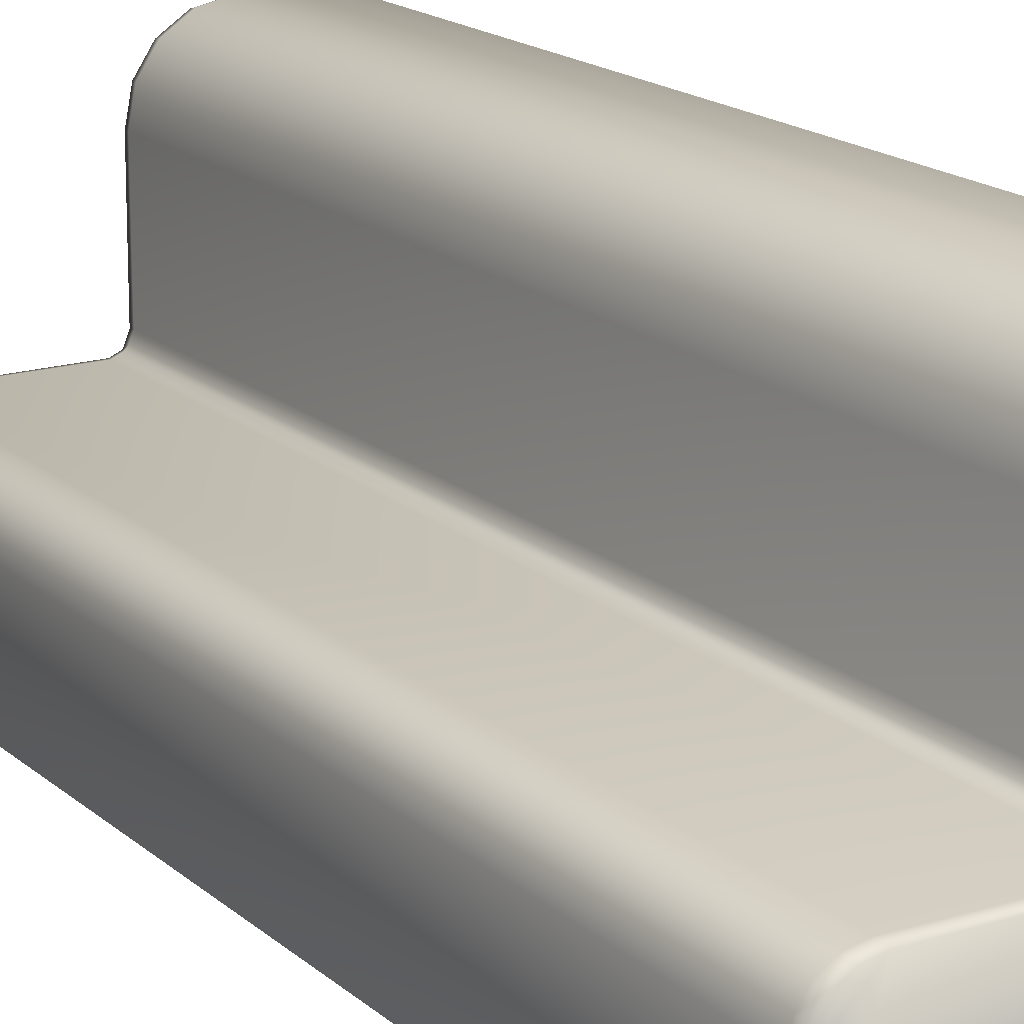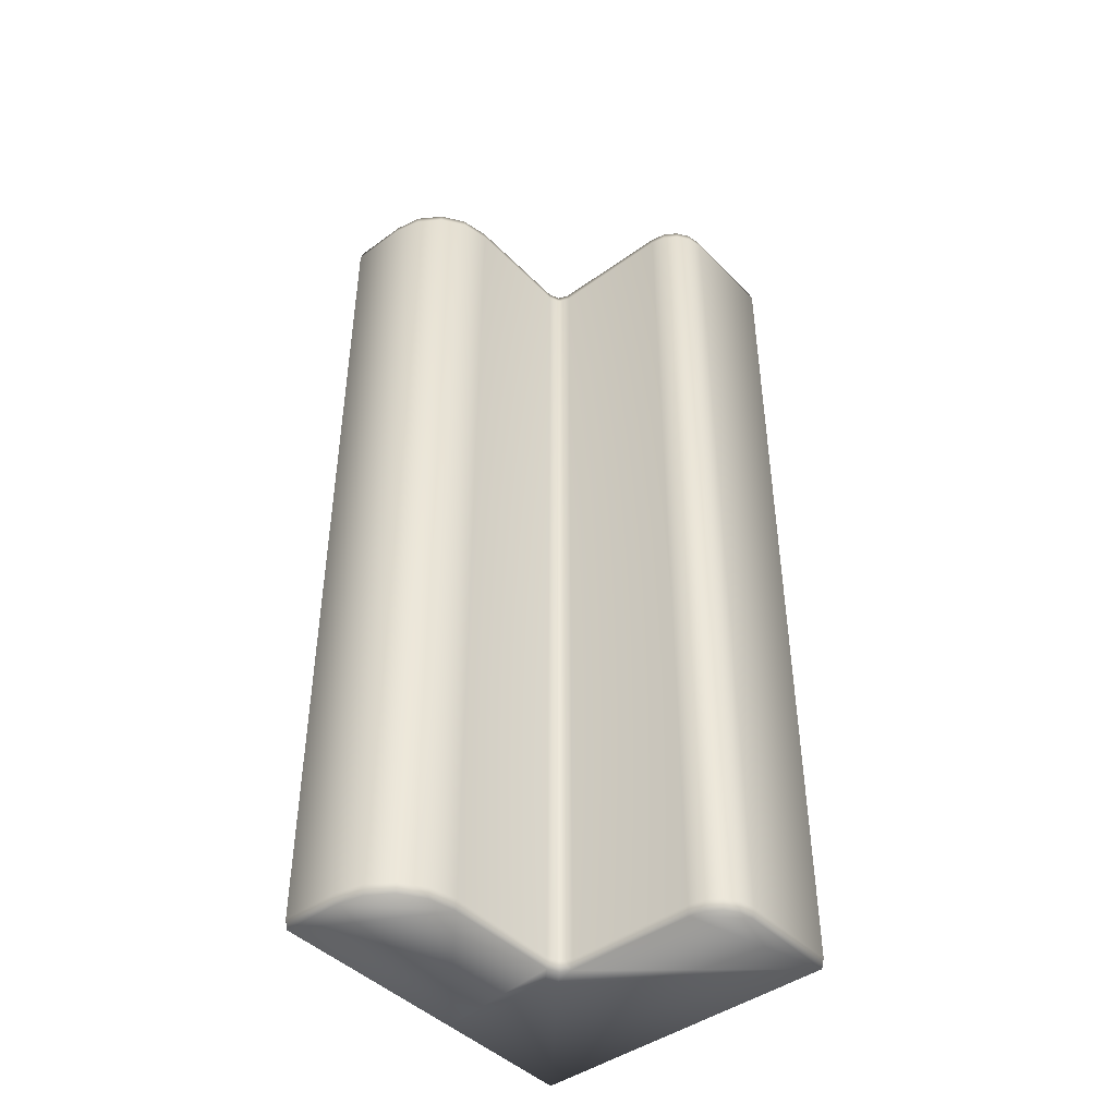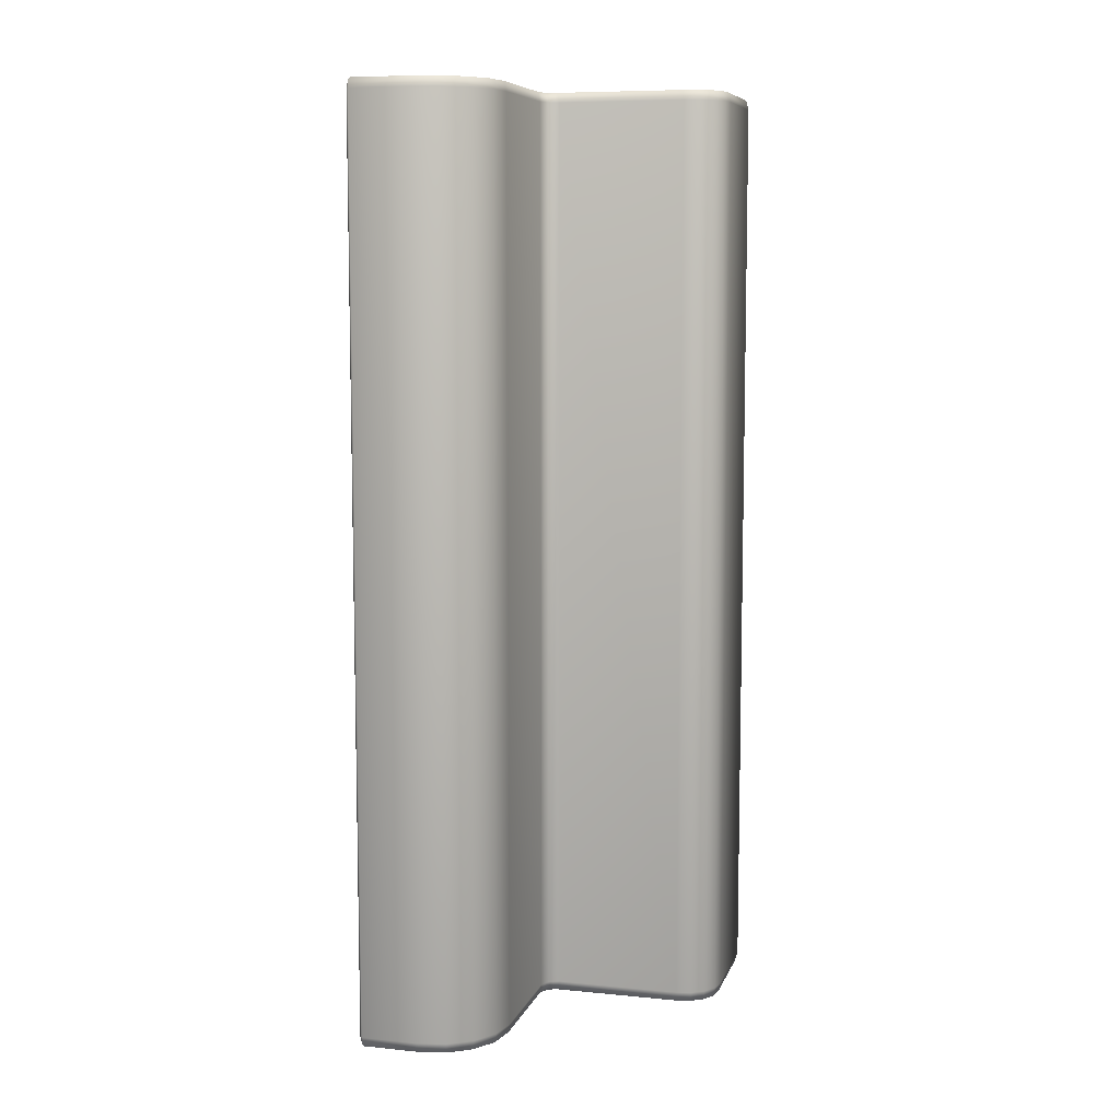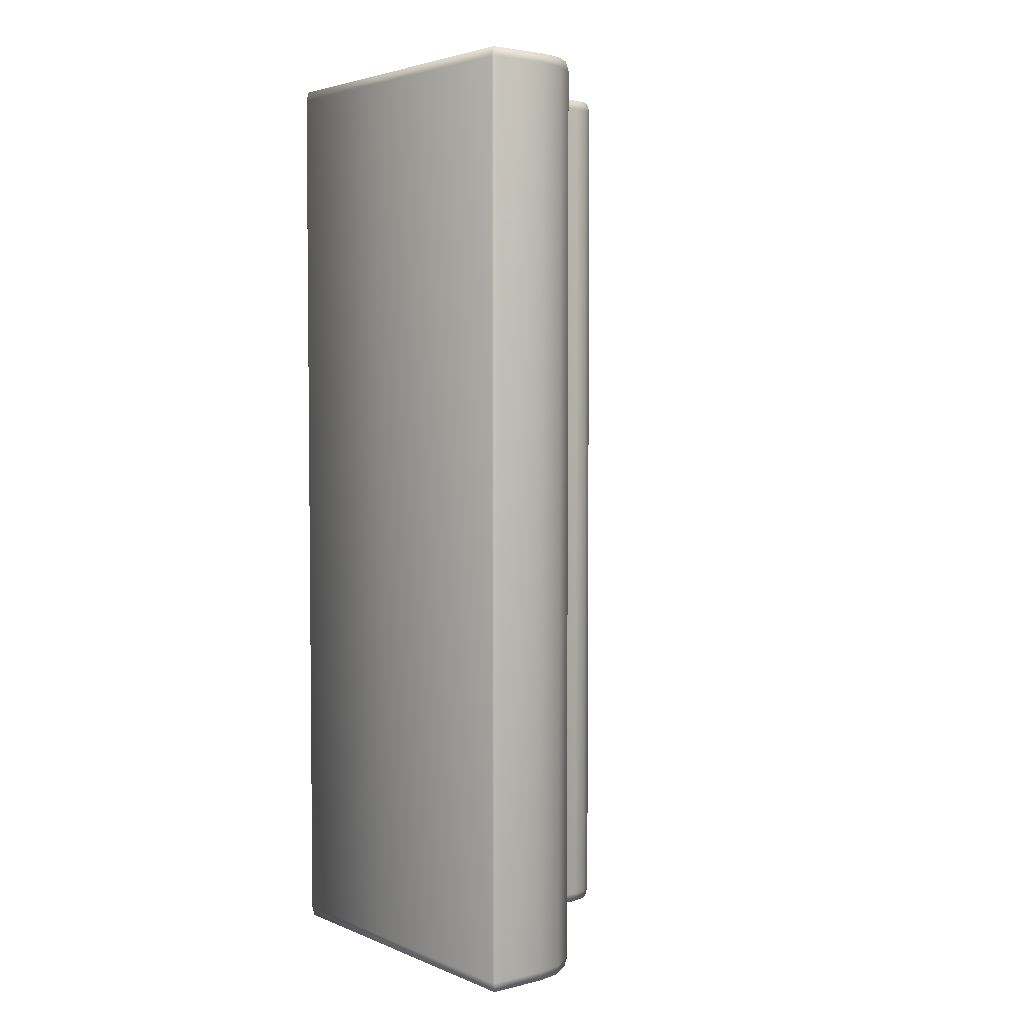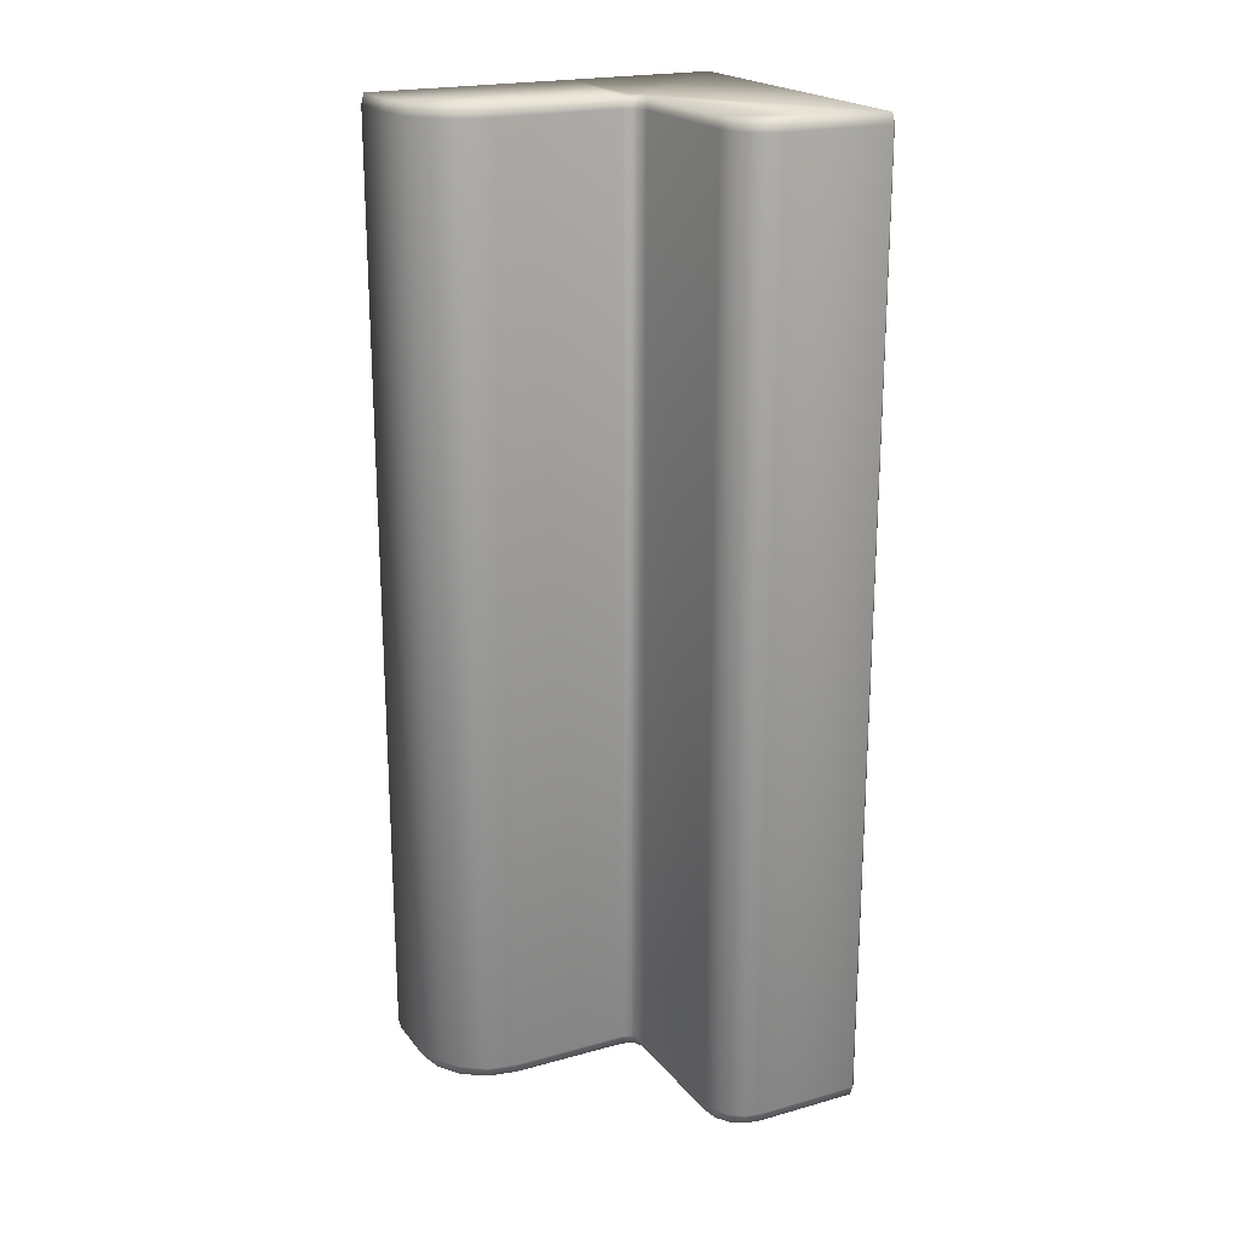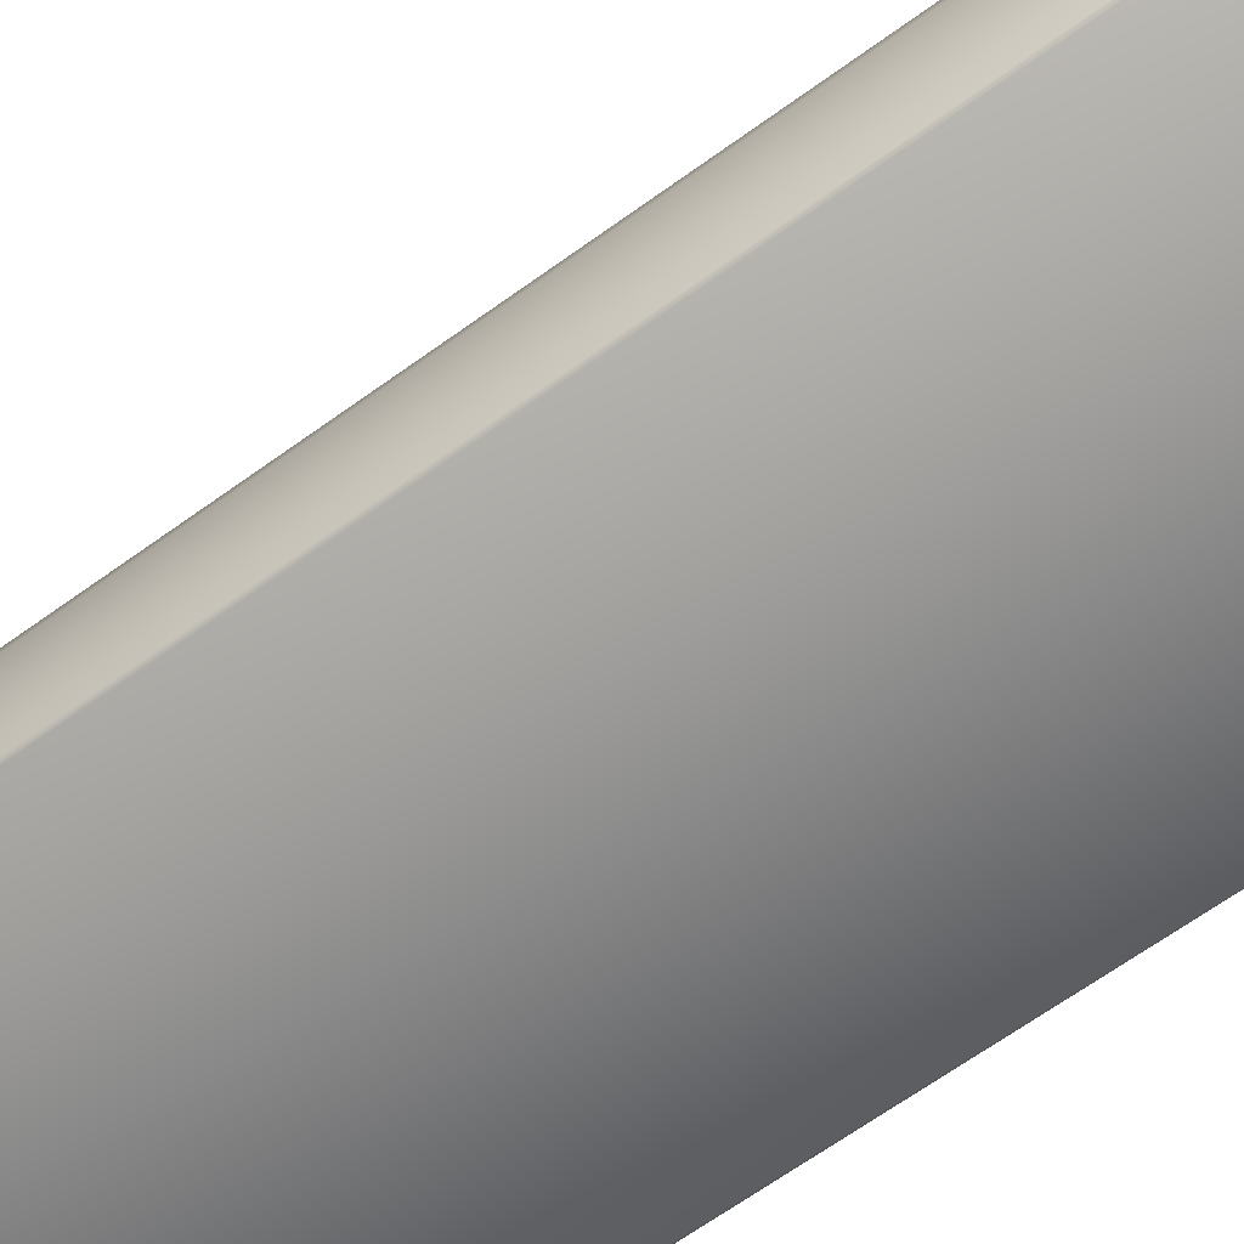
<metadata>
{"format":"obj","ext":"obj","renderer":"f3d","projection":"perspective","resolution":1024,"background":"white","views":[{"elev":17.1,"azim":-31.4,"up":"+Y"},{"elev":-44.1,"azim":-139.6,"up":"+Z"},{"elev":8.1,"azim":-164.7,"up":"+Z"},{"elev":3.7,"azim":142.3,"up":"+Z"},{"elev":20.7,"azim":-116.8,"up":"+Z"},{"elev":-64.3,"azim":-53.6,"up":"+Y"}]}
</metadata>
<code>
o Cadeira1_Cube.023
v 3.712 0.4898 6.083
v 3.694 0.4495 6.083
v 3.694 0.4495 9.315
v 3.712 0.4898 9.315
v 3.036 -0.008597 9.281
v 3.036 0.000929 9.315
v 3.027 0.00058 9.281
v 3.036 -0.008597 6.117
v 3.027 0.000579 6.117
v 3.036 0.000929 6.083
v 4.108 -0.008597 9.281
v 4.117 0.00058 9.281
v 4.109 0.000929 9.315
v 4.117 0.4898 9.281
v 4.109 0.4898 9.315
v 4.117 0.000579 6.117
v 4.108 -0.008597 6.117
v 4.109 0.000929 6.083
v 4.109 0.4898 6.083
v 4.117 0.4898 6.117
v 4.108 1.196 9.281
v 4.109 1.187 9.315
v 4.117 1.187 9.281
v 4.108 1.196 6.117
v 4.117 1.187 6.117
v 4.109 1.187 6.083
v 3.665 0.9402 6.083
v 3.657 0.9457 6.117
v 3.908 1.187 6.083
v 3.907 1.196 6.117
v 3.685 1.038 6.083
v 3.676 1.042 6.117
v 3.737 1.116 6.083
v 3.73 1.123 6.117
v 3.815 1.168 6.083
v 3.812 1.177 6.117
v 3.908 1.187 9.315
v 3.907 1.196 9.281
v 3.665 0.9402 9.315
v 3.657 0.9457 9.281
v 3.815 1.168 9.315
v 3.812 1.177 9.281
v 3.737 1.116 9.315
v 3.73 1.123 9.281
v 3.685 1.038 9.315
v 3.676 1.042 9.281
v 3.17 0.4815 9.315
v 3.164 0.4898 9.281
v 3.036 0.3519 9.315
v 3.027 0.3528 9.281
v 3.115 0.4707 9.315
v 3.112 0.4793 9.281
v 3.074 0.443 9.315
v 3.067 0.4496 9.281
v 3.046 0.4016 9.315
v 3.038 0.4052 9.281
v 3.036 0.3519 6.083
v 3.027 0.3528 6.117
v 3.17 0.4815 6.083
v 3.164 0.4898 6.117
v 3.046 0.4016 6.083
v 3.038 0.4052 6.117
v 3.074 0.443 6.083
v 3.067 0.4496 6.117
v 3.115 0.4707 6.083
v 3.112 0.4793 6.117
v 3.616 0.4837 6.083
v 3.602 0.4898 6.117
v 3.657 0.5446 6.117
v 3.664 0.5376 6.083
v 3.633 0.5023 6.117
v 3.645 0.5143 6.117
v 3.648 0.4976 6.083
v 3.665 0.5368 9.315
v 3.657 0.5446 9.281
v 3.602 0.4898 9.281
v 3.614 0.4846 9.315
v 3.645 0.5143 9.281
v 3.633 0.5023 9.281
v 3.649 0.4993 9.315
f 20 12 16
f 36 38 30
f 15 3 13
f 49 6 47
f 29 31 35
f 41 43 45
f 50 9 7
f 2 19 18
f 40 32 28
f 59 67 10
f 69 40 28
f 44 36 34
f 60 52 48
f 46 34 32
f 62 50 56
f 60 76 68
f 64 56 54
f 73 1 2
f 66 54 52
f 20 23 14
f 76 71 68
f 78 69 72
f 80 3 4
f 30 21 24
f 5 6 7
f 8 9 10
f 11 12 13
f 16 17 18
f 21 22 23
f 24 25 26
f 71 72 73
f 78 79 80
f 5 9 8
f 20 18 19
f 17 12 11
f 13 14 15
f 21 25 24
f 26 20 19
f 15 23 22
f 31 28 32
f 45 40 39
f 31 34 33
f 43 46 45
f 33 36 35
f 41 44 43
f 35 30 29
f 41 38 42
f 24 29 30
f 37 21 38
f 51 48 52
f 65 60 59
f 53 52 54
f 63 66 65
f 53 56 55
f 61 64 63
f 55 50 49
f 61 58 62
f 7 49 50
f 57 9 58
f 17 10 18
f 11 6 5
f 71 67 68
f 72 70 73
f 78 74 75
f 79 77 80
f 72 79 78
f 69 27 70
f 59 68 67
f 47 76 48
f 39 75 74
f 17 5 8
f 20 14 12
f 36 42 38
f 15 4 3
f 6 13 3
f 3 77 6
f 77 47 6
f 47 51 49
f 51 53 55
f 49 51 55
f 26 19 27
f 19 1 70
f 26 27 29
f 70 27 19
f 27 31 29
f 31 33 35
f 39 74 15
f 74 4 15
f 15 22 39
f 39 22 37
f 37 41 45
f 39 37 45
f 50 58 9
f 2 1 19
f 40 46 32
f 18 10 2
f 10 57 59
f 2 10 67
f 57 61 65
f 61 63 65
f 65 59 57
f 69 75 40
f 44 42 36
f 60 66 52
f 46 44 34
f 62 58 50
f 60 48 76
f 64 62 56
f 2 67 73
f 73 70 1
f 66 64 54
f 20 25 23
f 76 79 71
f 78 75 69
f 4 74 80
f 80 77 3
f 30 38 21
f 5 7 9
f 20 16 18
f 17 16 12
f 13 12 14
f 21 23 25
f 26 25 20
f 15 14 23
f 31 27 28
f 45 46 40
f 31 32 34
f 43 44 46
f 33 34 36
f 41 42 44
f 35 36 30
f 41 37 38
f 24 26 29
f 37 22 21
f 51 47 48
f 65 66 60
f 53 51 52
f 63 64 66
f 53 54 56
f 61 62 64
f 55 56 50
f 61 57 58
f 7 6 49
f 57 10 9
f 17 8 10
f 11 13 6
f 71 73 67
f 72 69 70
f 78 80 74
f 79 76 77
f 72 71 79
f 69 28 27
f 59 60 68
f 47 77 76
f 39 40 75
f 17 11 5

</code>
